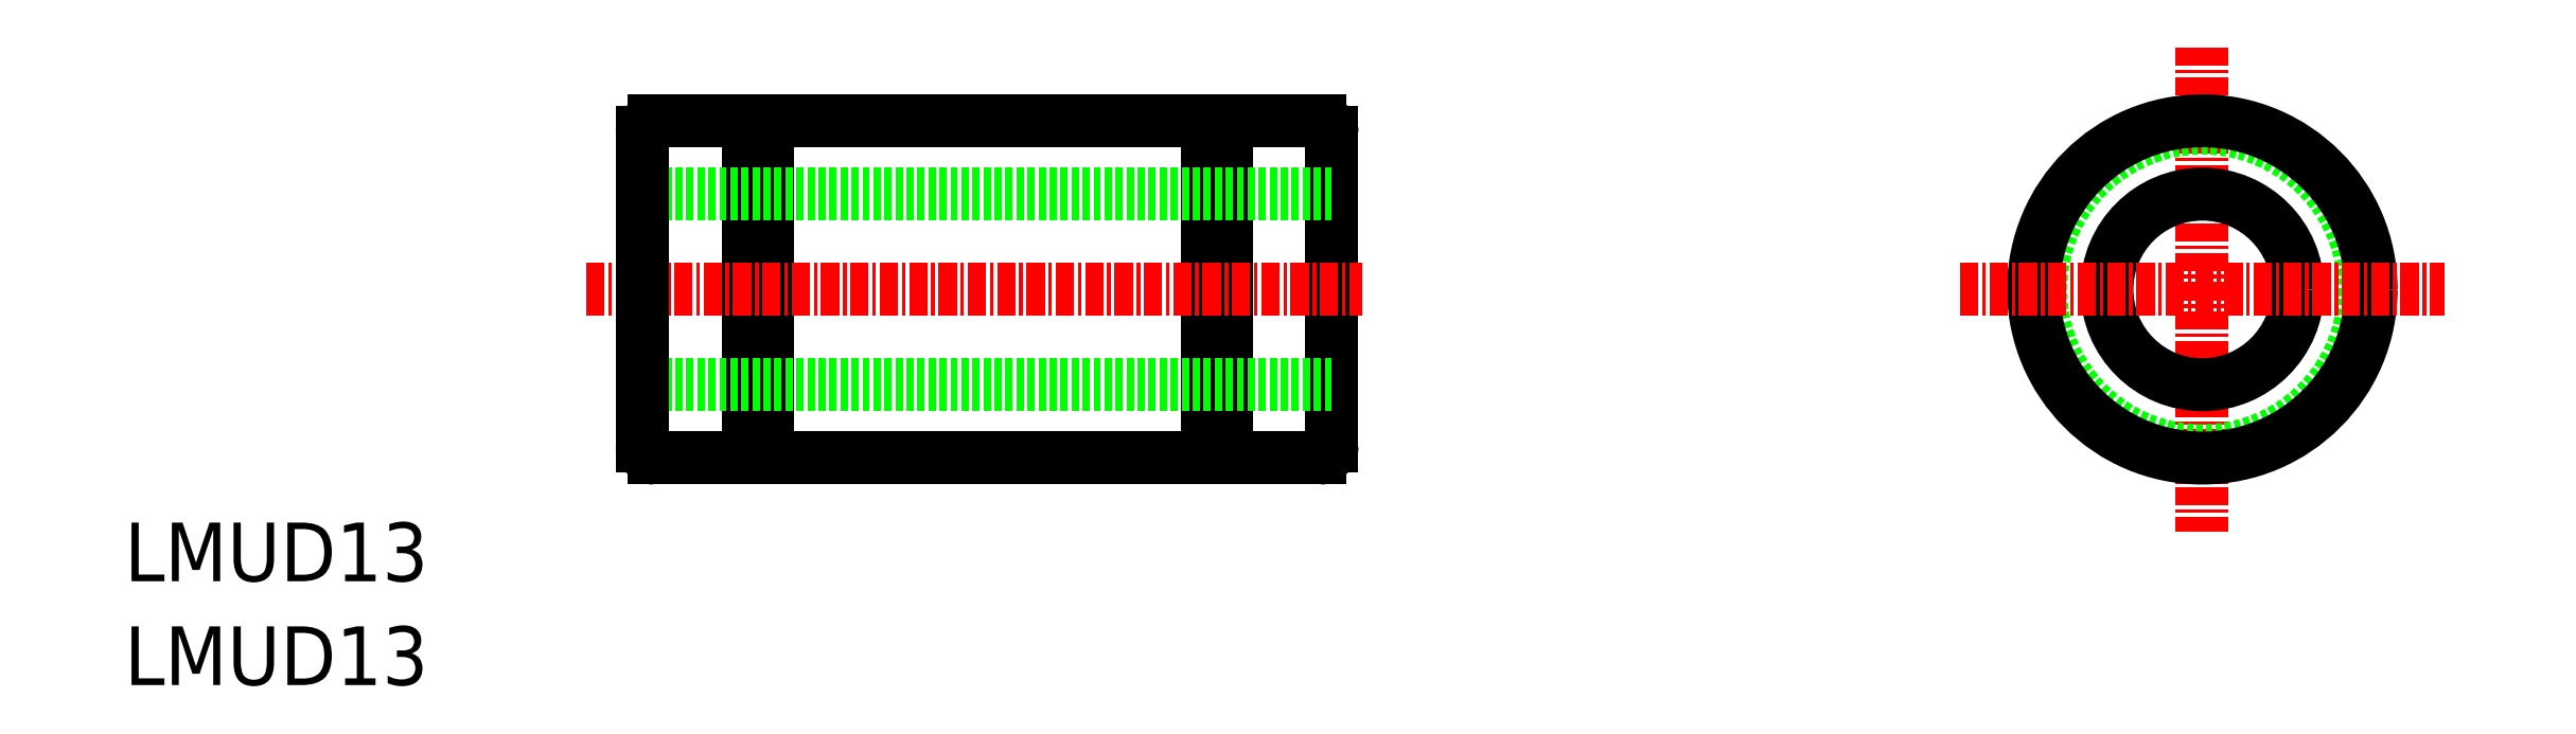
<metadata>
{"format":"dxf","ext":"dxf","renderer":"ezdxf+matplotlib","layout":"modelspace","background":"white","min_lineweight":24,"dpi":150}
</metadata>
<code>
0
SECTION
2
ENTITIES
0
TEXT
8
0
10
49.62
20
66.43
30
0
40
4
1
LMUD13
0
TEXT
8
0
10
49.62
20
73.51
30
0
40
4
1
LMUD13
0
LINE
8
CENTER
10
191.2
20
109.9
30
0
11
191.2
21
76.92
31
0
0
CIRCLE
8
0
10
191.2
20
93.42
30
0
40
6.5
0
CIRCLE
8
0
10
191.2
20
93.42
30
0
40
11
0
CIRCLE
8
0
10
191.2
20
93.42
30
0
40
11.5
0
LINE
8
CENTER
10
174.7
20
93.42
30
0
11
207.7
21
93.42
31
0
0
LINE
8
0
10
123.4
20
82.42
30
0
11
124.7
21
82.42
31
0
0
LINE
8
0
10
92.11
20
82.42
30
0
11
93.41
21
82.42
31
0
0
LINE
8
0
10
123.4
20
104.4
30
0
11
124.7
21
104.4
31
0
0
LINE
8
0
10
92.11
20
104.4
30
0
11
93.41
21
104.4
31
0
0
LINE
8
0
10
124.7
20
104.9
30
0
11
124.7
21
81.92
31
0
0
LINE
8
0
10
123.4
20
104.9
30
0
11
123.4
21
81.92
31
0
0
LINE
8
0
10
93.41
20
104.9
30
0
11
93.41
21
81.92
31
0
0
LINE
8
0
10
92.11
20
104.9
30
0
11
92.11
21
81.92
31
0
0
LINE
8
0
10
131.9
20
104.1
30
0
11
131.9
21
82.72
31
0
0
LINE
8
0
10
85.71
20
81.92
30
0
11
92.11
21
81.92
31
0
0
LINE
8
0
10
85.71
20
104.9
30
0
11
92.11
21
104.9
31
0
0
LINE
8
0
10
84.91
20
86.92
30
0
11
131.9
21
86.92
31
0
0
LINE
8
0
10
84.91
20
99.92
30
0
11
131.9
21
99.92
31
0
0
LINE
8
CENTER
10
81.09
20
93.42
30
0
11
134
21
93.42
31
0
0
LINE
8
0
10
84.91
20
104.1
30
0
11
84.91
21
82.72
31
0
0
LINE
8
0
10
93.41
20
104.9
30
0
11
123.4
21
104.9
31
0
0
LINE
8
0
10
124.7
20
104.9
30
0
11
131.1
21
104.9
31
0
0
LINE
8
0
10
124.7
20
81.92
30
0
11
131.1
21
81.92
31
0
0
LINE
8
0
10
93.41
20
81.92
30
0
11
123.4
21
81.92
31
0
0
ARC
8
0
10
85.71
20
104.1
30
0
40
0.8
50
90
51
180
0
ARC
8
0
10
85.71
20
82.72
30
0
40
0.8
50
180
51
270
0
ARC
8
0
10
131.1
20
82.72
30
0
40
0.8
50
270
51
0
0
ARC
8
0
10
131.1
20
104.1
30
0
40
0.8
50
0
51
90
0
ENDSEC
0
EOF

</code>
